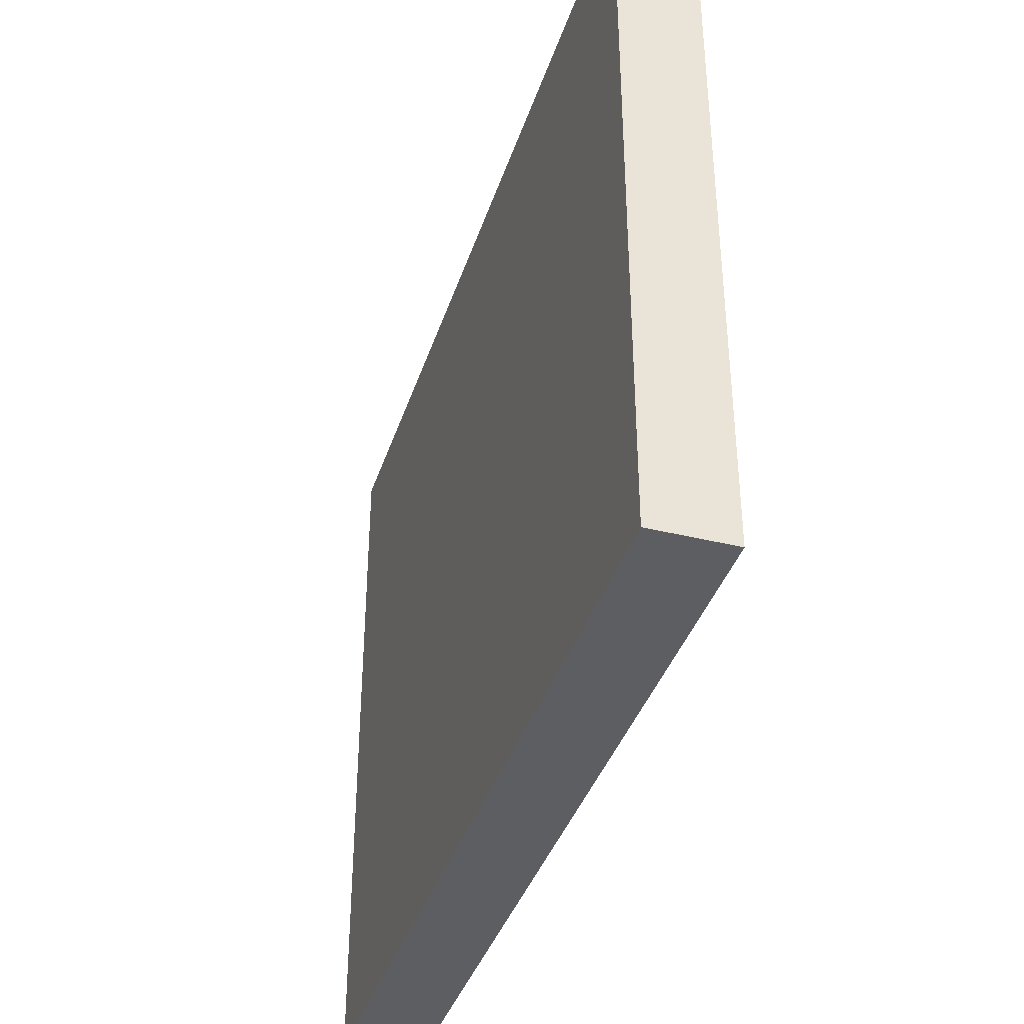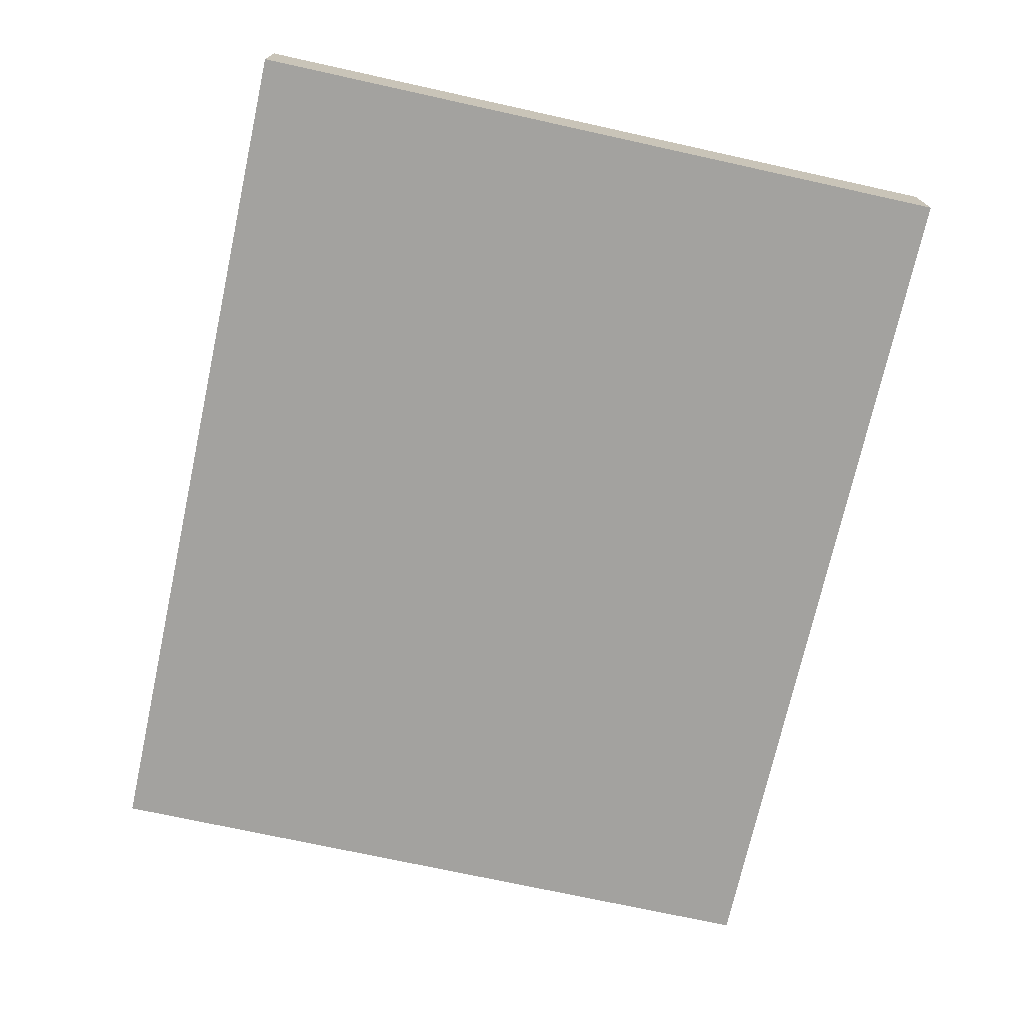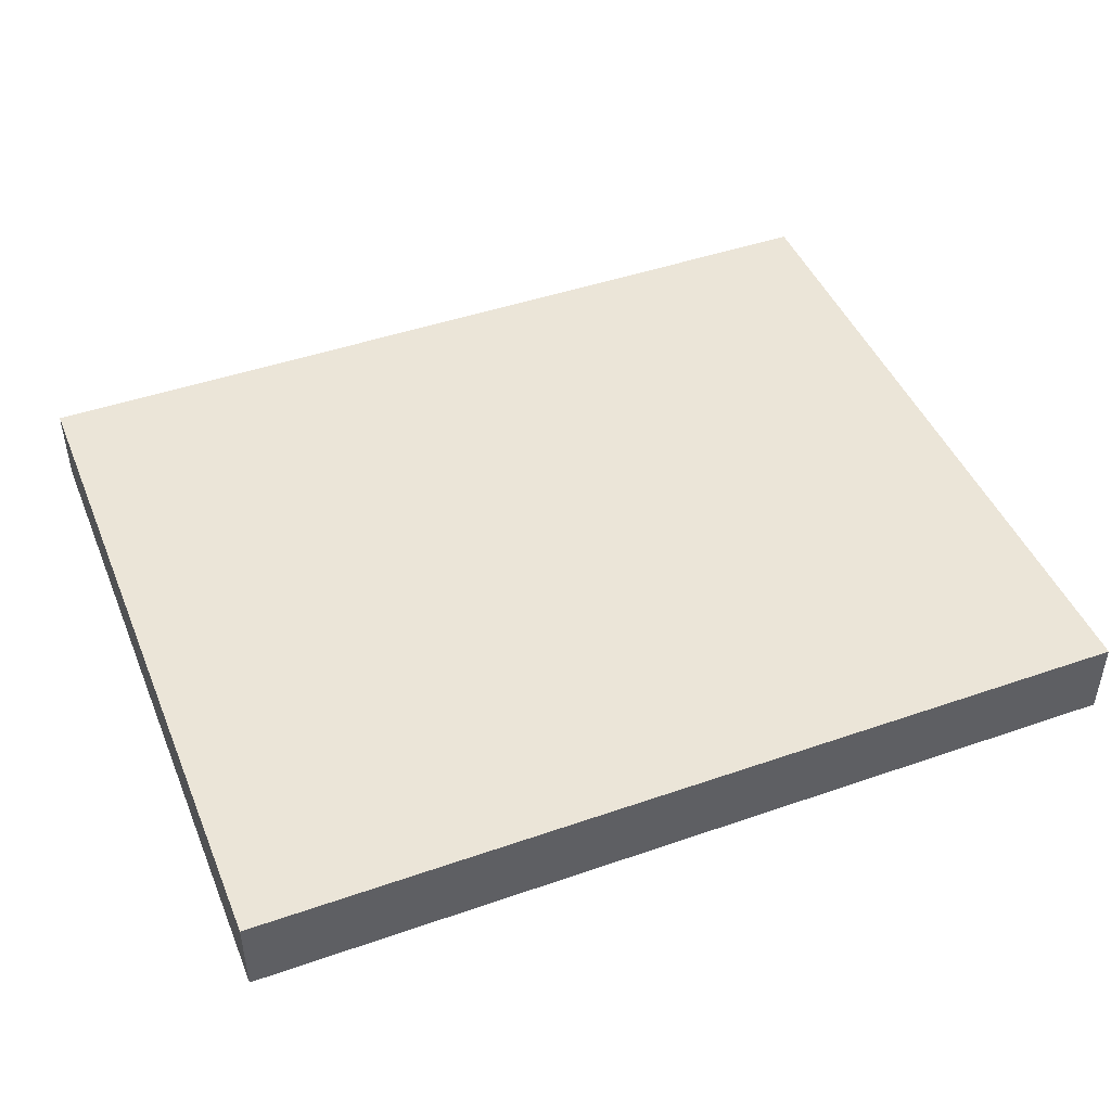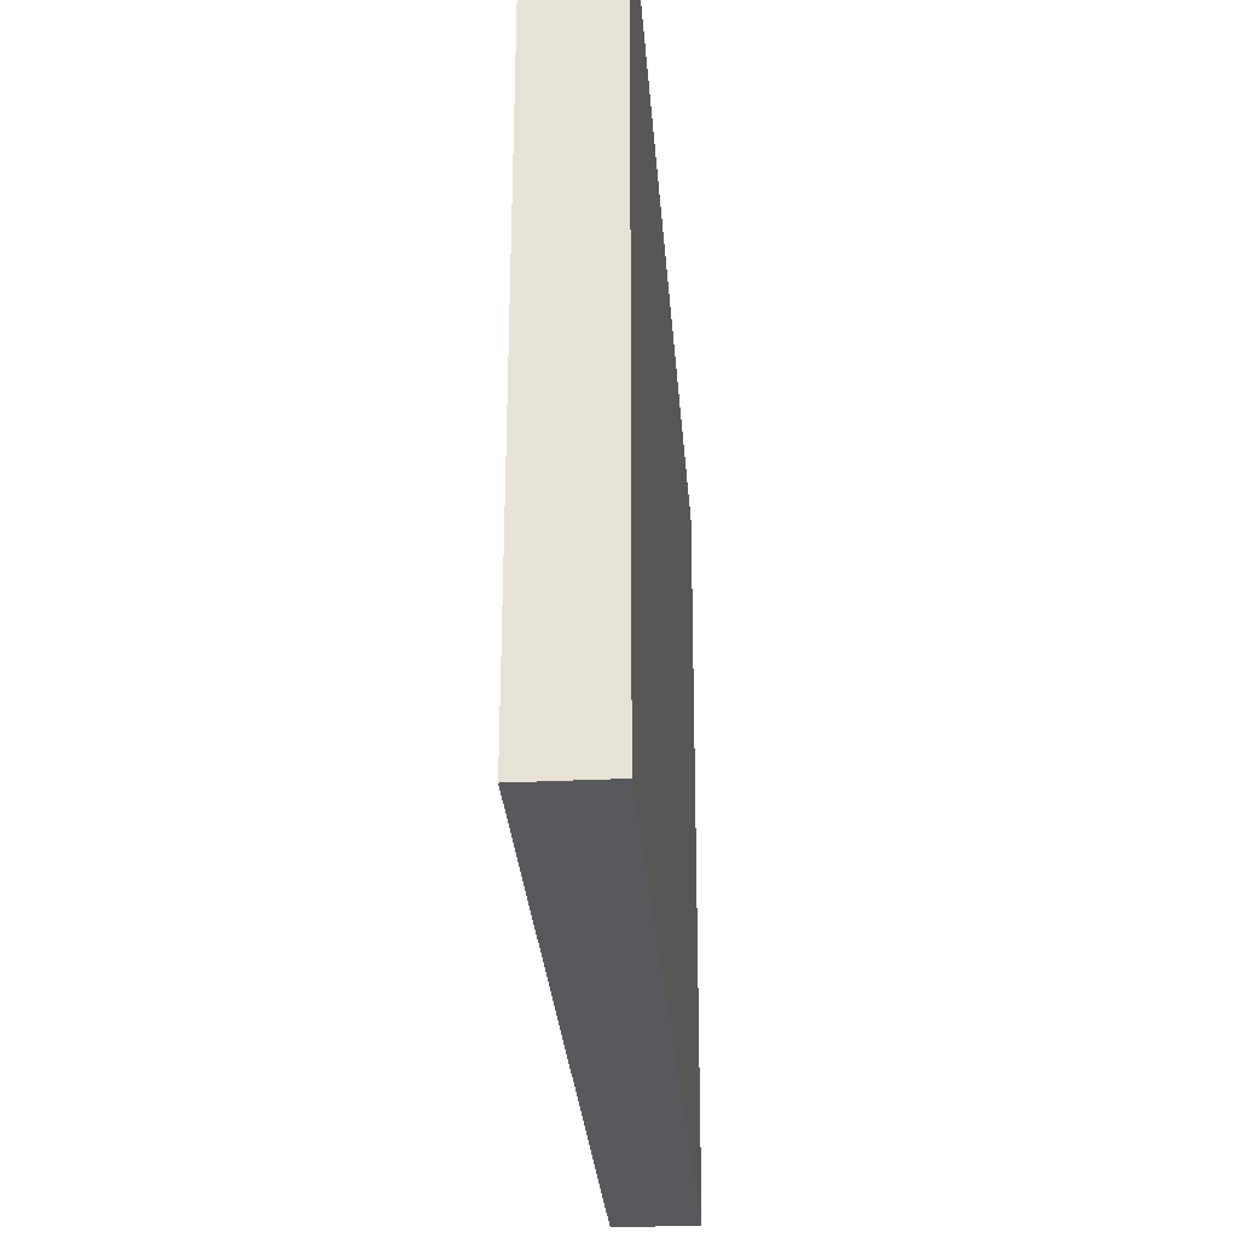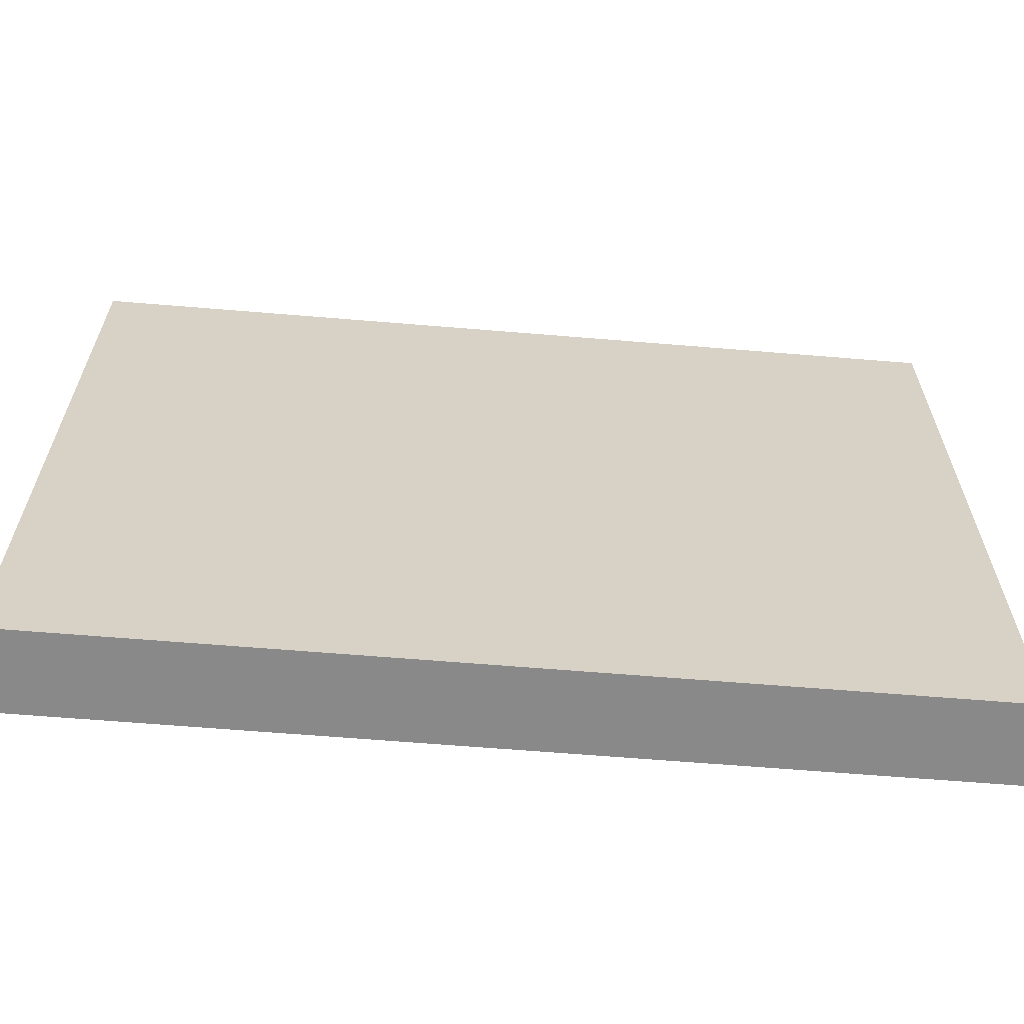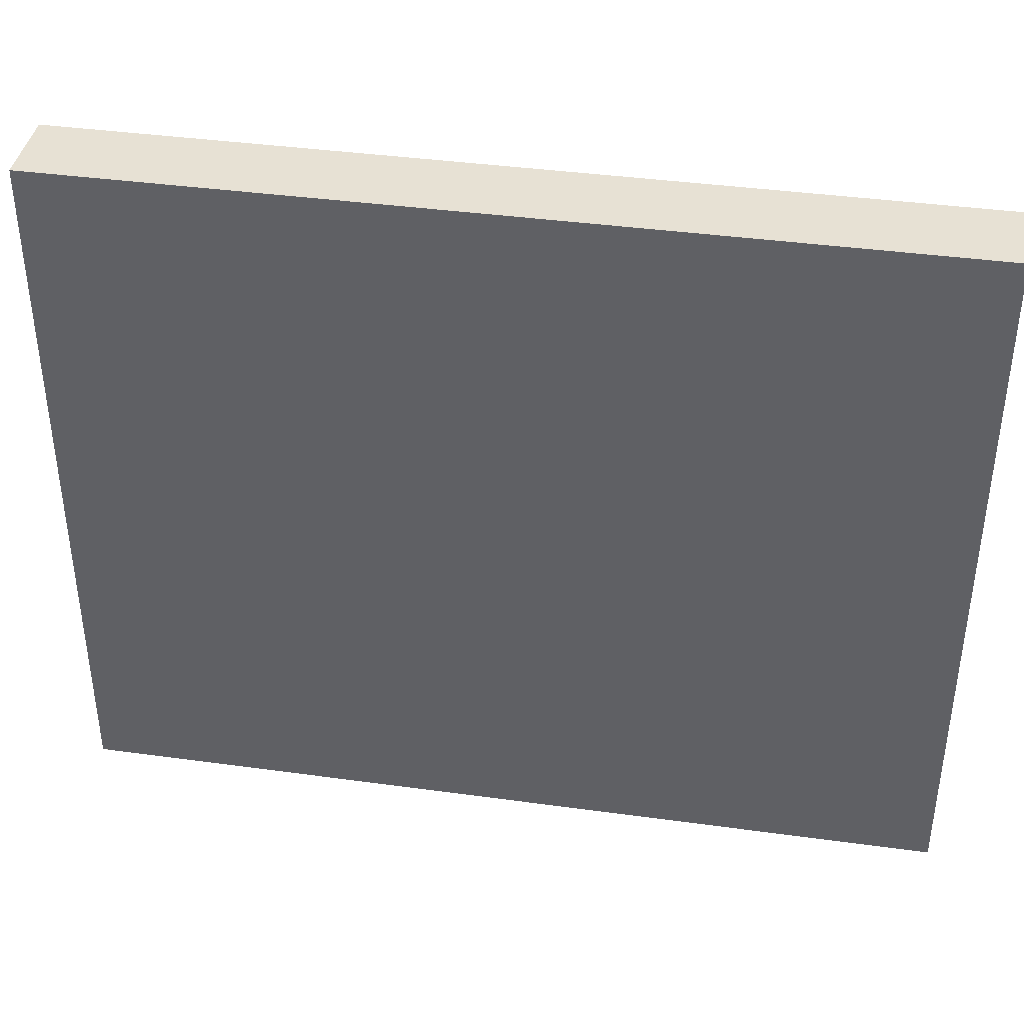
<metadata>
{"format":"obj","ext":"obj","renderer":"f3d","projection":"perspective","resolution":1024,"background":"white","views":[{"elev":-38.7,"azim":-107.3,"up":"+Y"},{"elev":-72.5,"azim":-102.4,"up":"+Z"},{"elev":45.6,"azim":-21.8,"up":"+Z"},{"elev":-29.6,"azim":94.2,"up":"+Y"},{"elev":-63.3,"azim":175.2,"up":"+Y"},{"elev":39.6,"azim":-170.3,"up":"+Y"}]}
</metadata>
<code>
o
v 0.1 2.5 -0.9
v 0.1 2.5 -1
v 0.1 3.4 -0.9
v 0.1 3.4 -1
v 1.2 2.5 -0.9
v 1.2 2.5 -1
v 1.2 3.4 -0.9
v 1.2 3.4 -1
v 0.1 2.5 -0.9
v 0.1 3.4 -0.9
v 0.3 2.6 -0.9
v 0.3 3.3 -0.9
v 0.5 2.6 -0.9
v 0.5 2.7 -0.9
v 0.5 3.2 -0.9
v 0.5 3.3 -0.9
v 0.7 2.7 -0.9
v 0.7 2.8 -0.9
v 0.7 3.1 -0.9
v 0.7 3.2 -0.9
v 0.9 2.8 -0.9
v 0.9 2.9 -0.9
v 0.9 3 -0.9
v 0.9 3.1 -0.9
v 1 2.9 -0.9
v 1 3 -0.9
v 1.2 2.5 -0.9
v 1.2 3.4 -0.9
v 0.1 2.5 -1
v 0.1 3.4 -1
v 0.3 2.6 -1
v 0.3 3.3 -1
v 0.5 2.6 -1
v 0.5 2.7 -1
v 0.5 3.2 -1
v 0.5 3.3 -1
v 0.7 2.7 -1
v 0.7 2.8 -1
v 0.7 3.1 -1
v 0.7 3.2 -1
v 0.9 2.8 -1
v 0.9 2.9 -1
v 0.9 3 -1
v 0.9 3.1 -1
v 1 2.9 -1
v 1 3 -1
v 1.2 2.5 -1
v 1.2 3.4 -1
v 0.1 2.5 -0.9
v 1.2 2.5 -0.9
v 0.1 2.5 -1
v 1.2 2.5 -1
v 0.1 3.4 -0.9
v 1.2 3.4 -0.9
v 0.1 3.4 -1
v 1.2 3.4 -1
f 3 2 1
f 4 2 3
f 5 6 7
f 7 6 8
f 11 10 9
f 12 10 11
f 13 11 9
f 13 12 11
f 14 12 13
f 15 12 14
f 16 10 12
f 16 12 15
f 17 15 14
f 17 14 13
f 18 15 17
f 19 15 18
f 20 16 15
f 20 15 19
f 21 19 18
f 21 18 17
f 22 19 21
f 23 19 22
f 24 20 19
f 24 19 23
f 25 23 22
f 25 22 21
f 26 24 23
f 26 23 25
f 27 13 9
f 27 17 13
f 27 26 25
f 27 25 21
f 27 21 17
f 28 10 16
f 28 26 27
f 28 24 26
f 28 20 24
f 28 16 20
f 29 30 31
f 31 30 32
f 29 31 33
f 31 32 33
f 33 32 34
f 34 32 35
f 32 30 36
f 35 32 36
f 34 35 37
f 33 34 37
f 37 35 38
f 38 35 39
f 35 36 40
f 39 35 40
f 38 39 41
f 37 38 41
f 41 39 42
f 42 39 43
f 39 40 44
f 43 39 44
f 42 43 45
f 41 42 45
f 43 44 46
f 45 43 46
f 29 33 47
f 33 37 47
f 45 46 47
f 41 45 47
f 37 41 47
f 36 30 48
f 47 46 48
f 46 44 48
f 44 40 48
f 40 36 48
f 51 50 49
f 52 50 51
f 53 54 55
f 55 54 56

</code>
